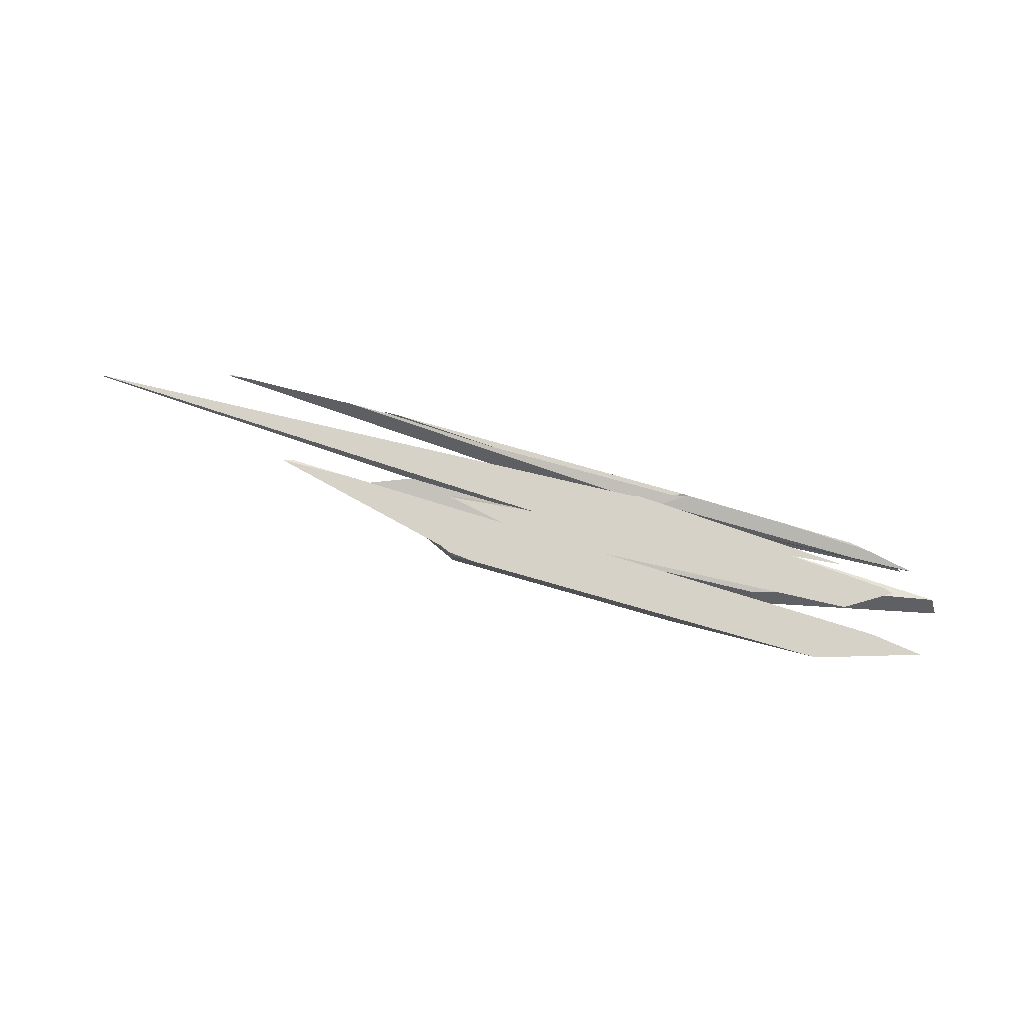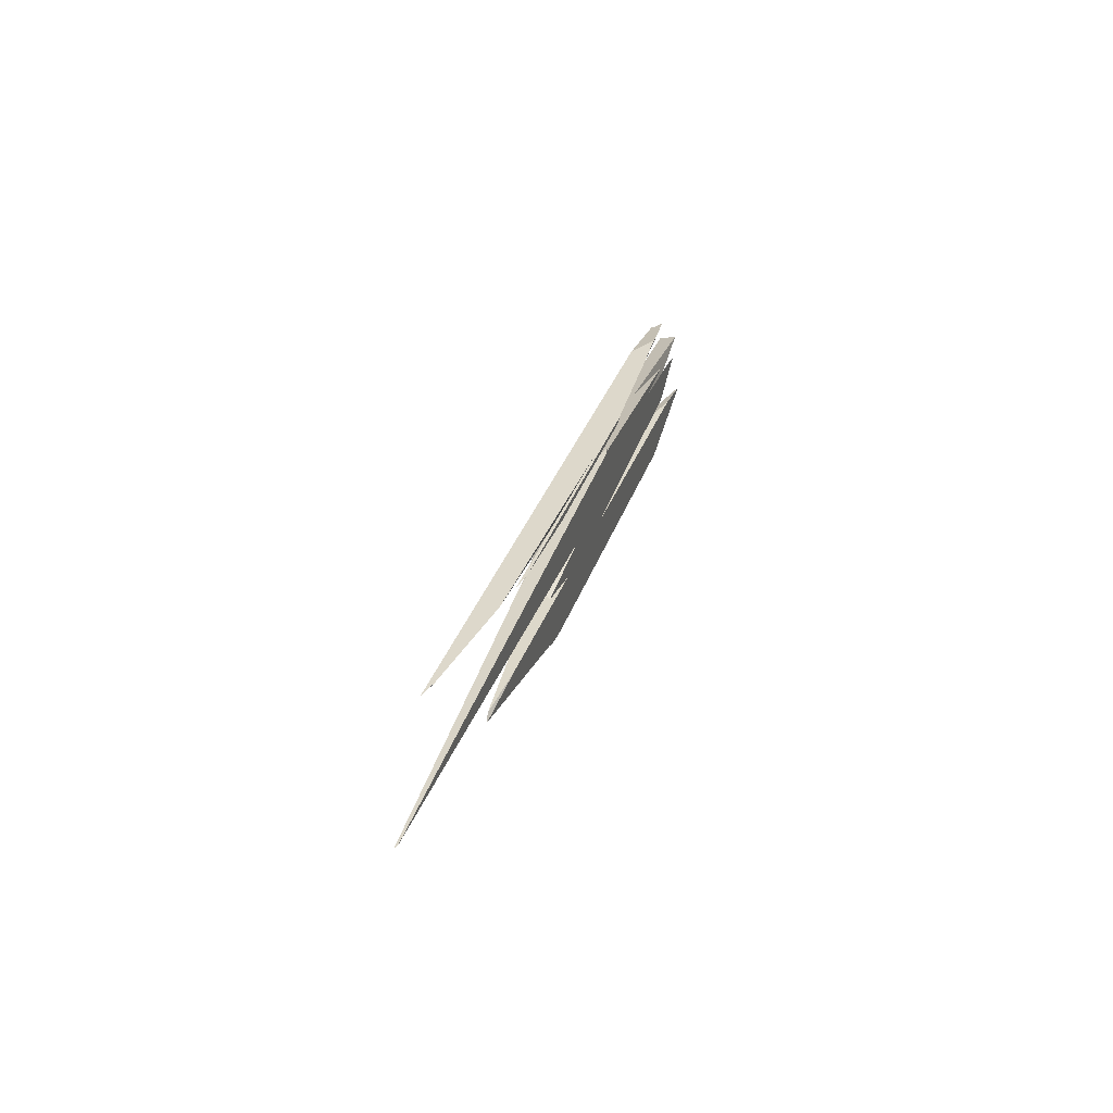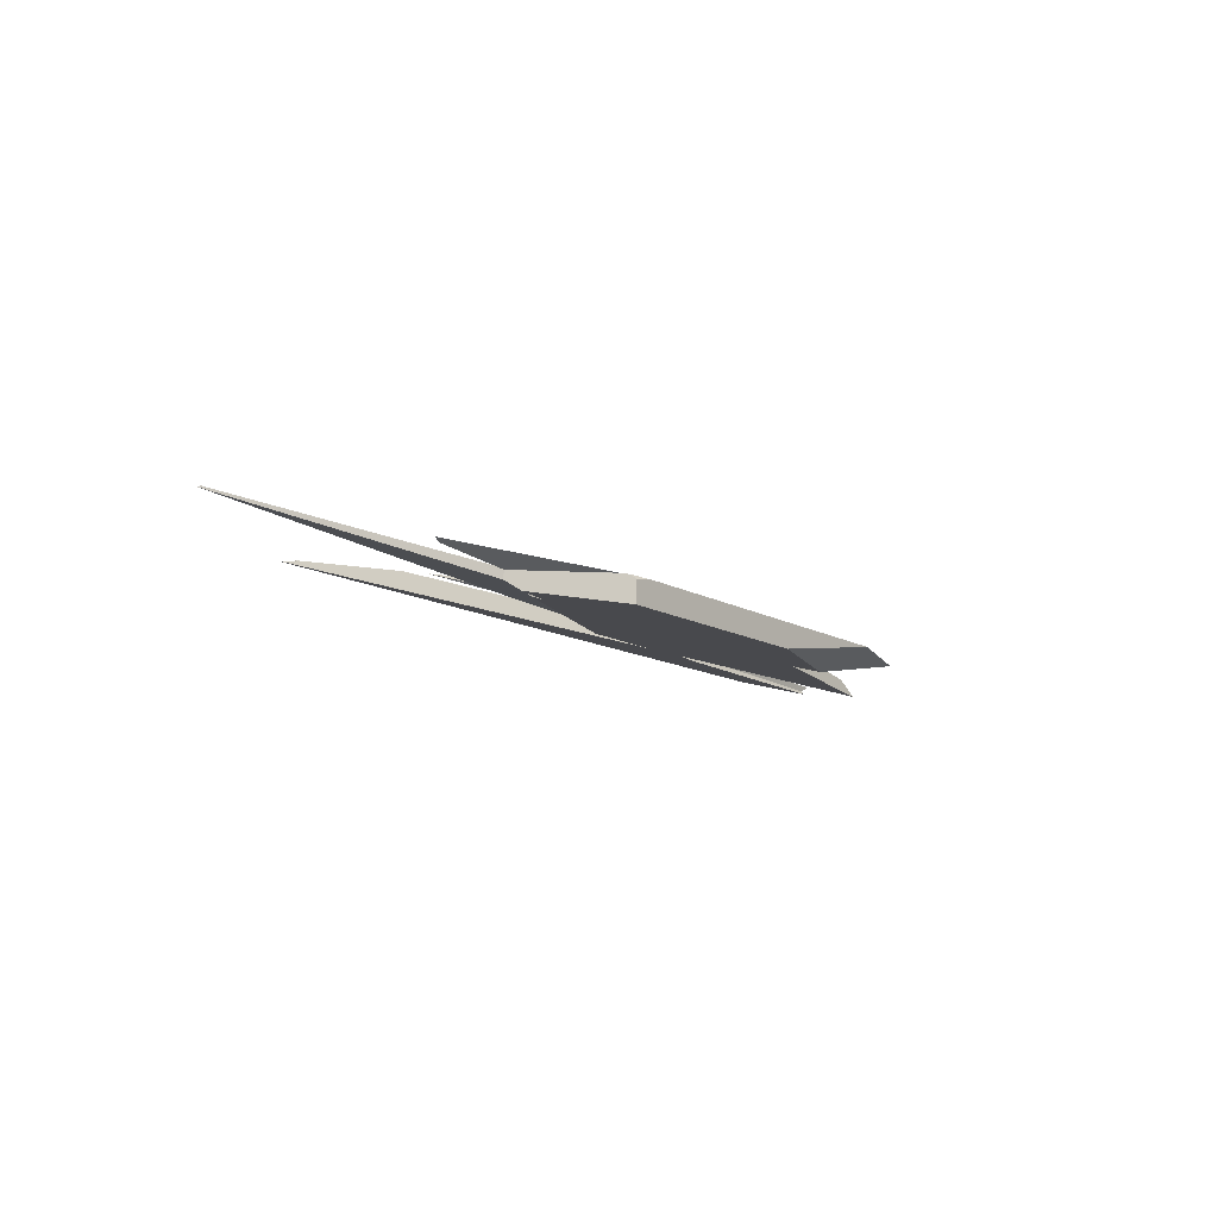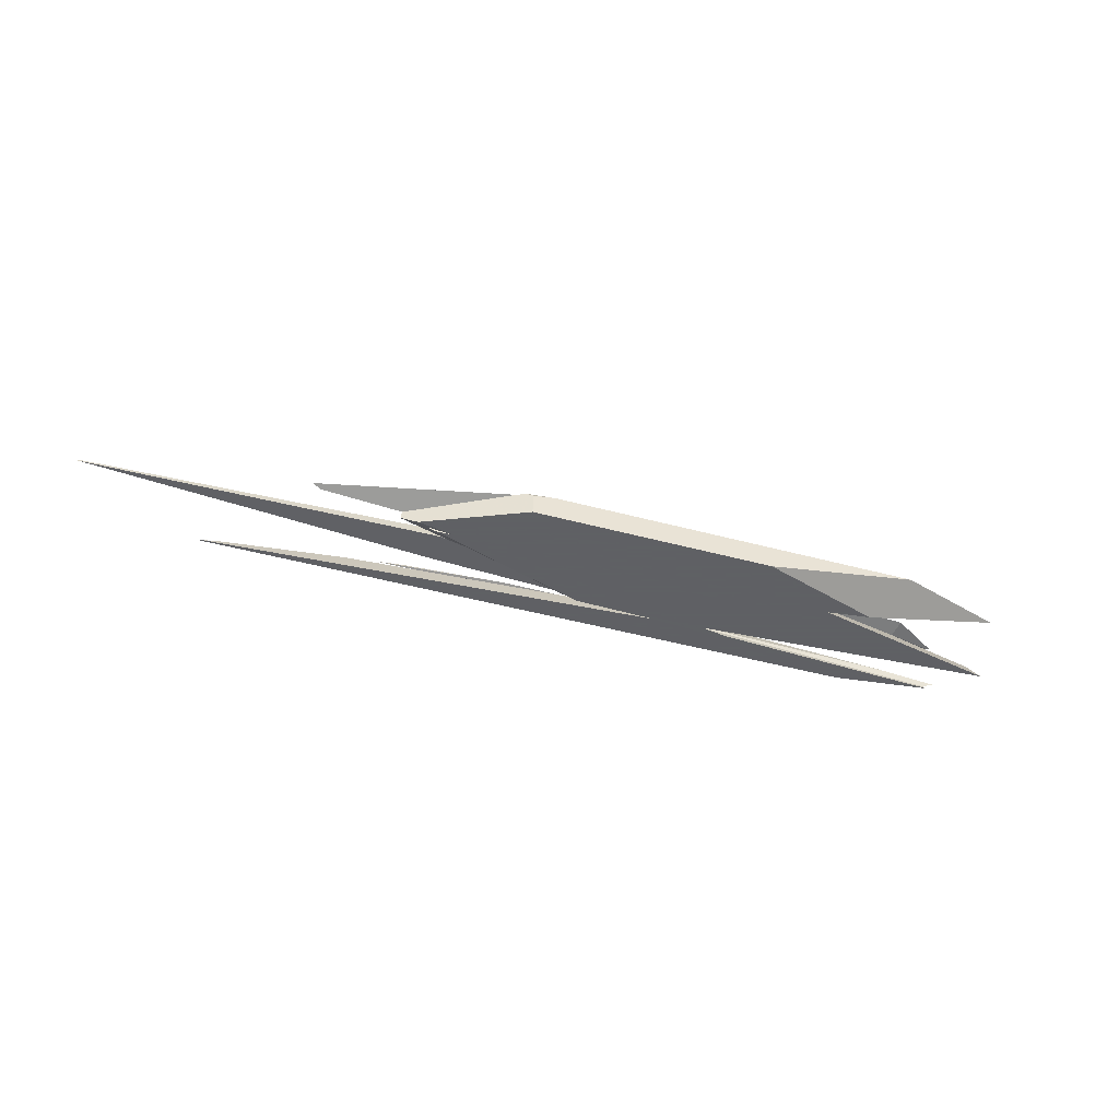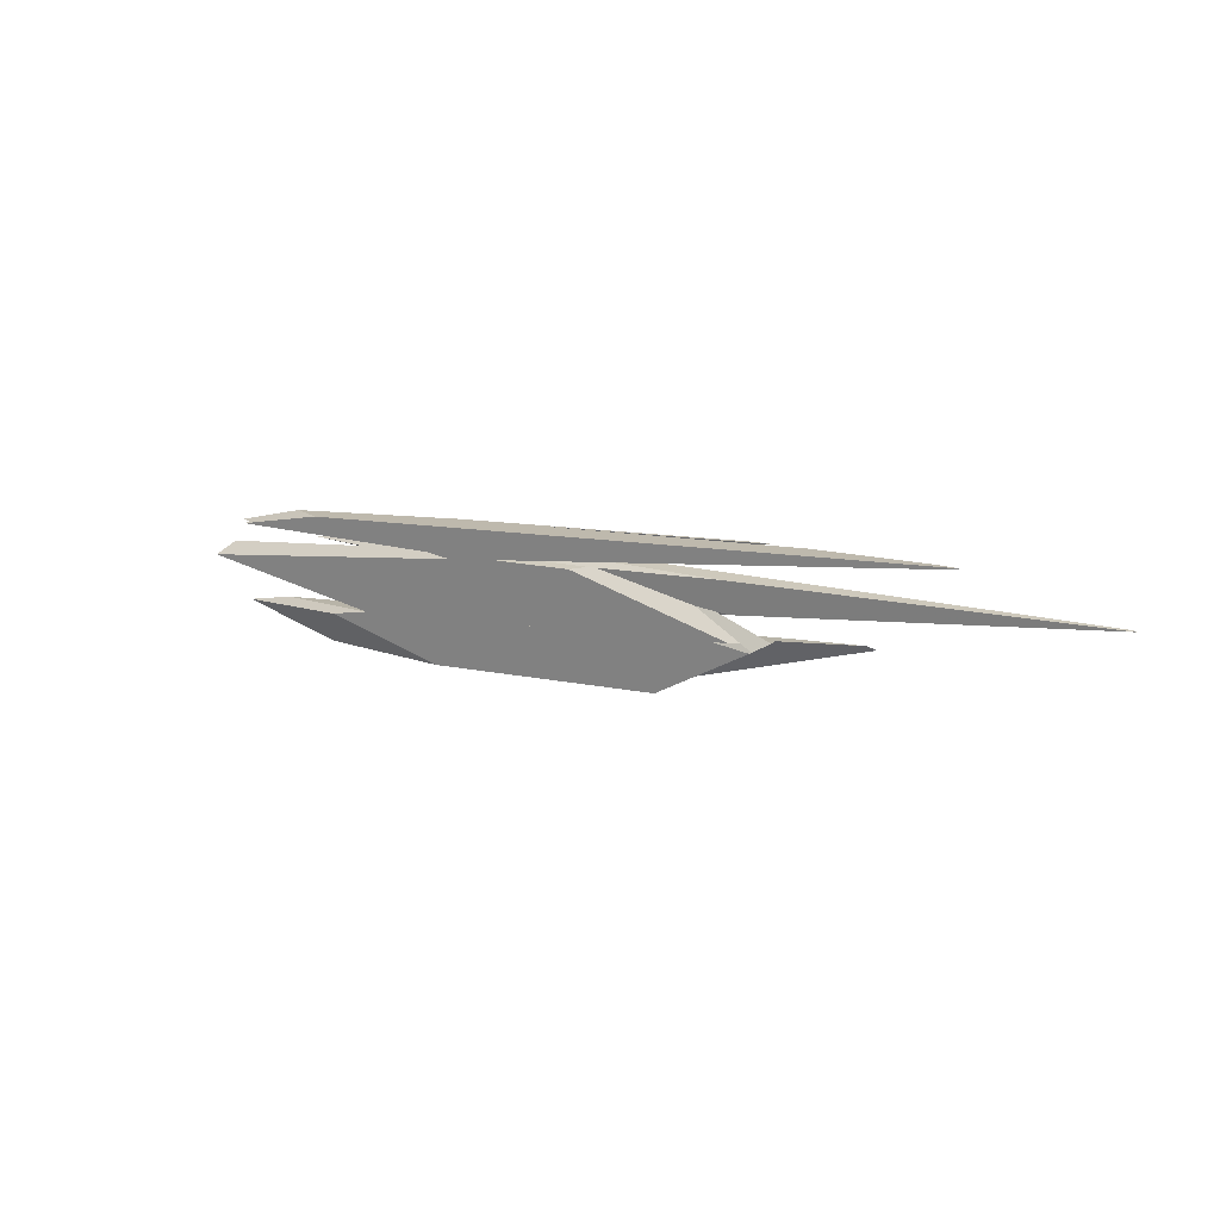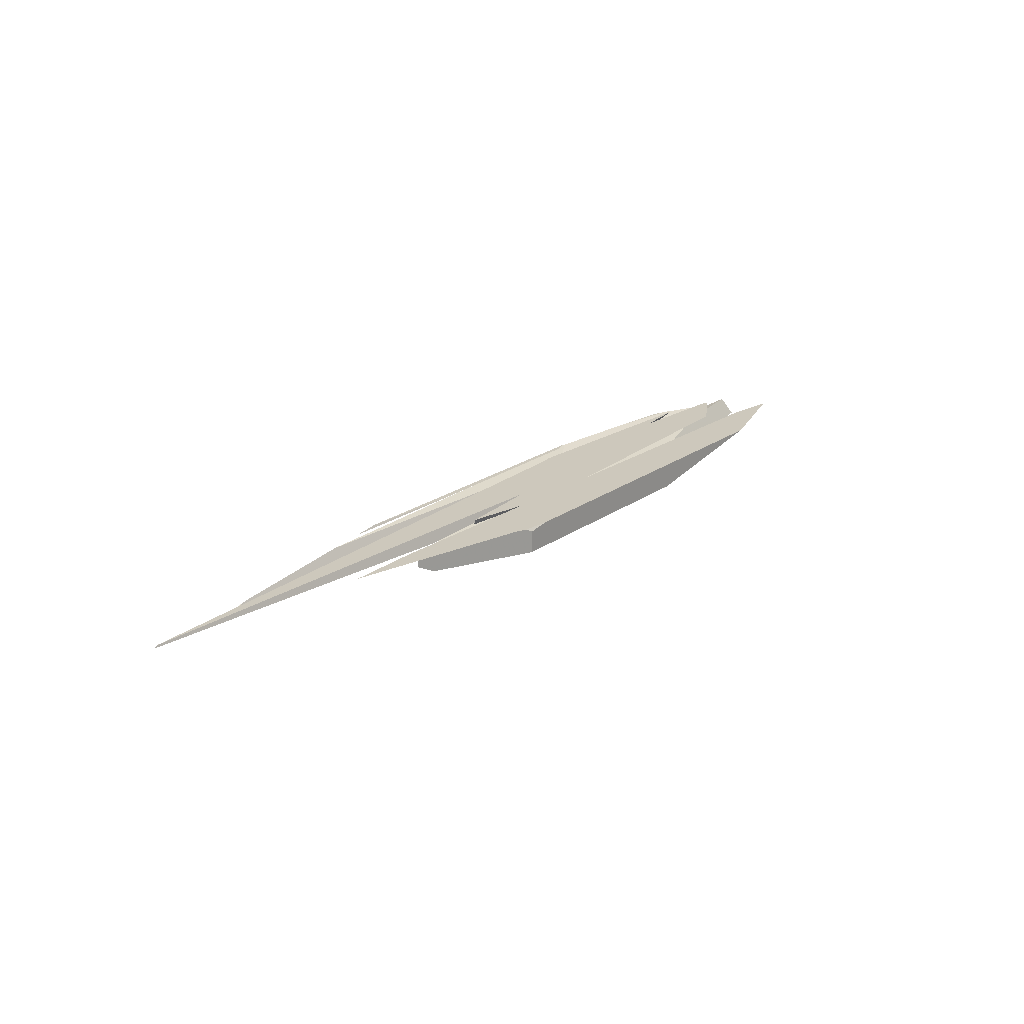
<metadata>
{"format":"obj","ext":"obj","renderer":"f3d","projection":"perspective","resolution":1024,"background":"white","views":[{"elev":77.7,"azim":-171.8,"up":"+Y"},{"elev":38.4,"azim":106.2,"up":"+Z"},{"elev":-12.5,"azim":119.5,"up":"+Y"},{"elev":-45.3,"azim":154.9,"up":"+Y"},{"elev":21.0,"azim":36.1,"up":"+Z"},{"elev":22.1,"azim":121.9,"up":"+Y"}]}
</metadata>
<code>
o WoodenBrokenPlanks_783
v -377.5 3.998 74.95
v -382.6 3.998 73.26
v -394.3 3.998 72.32
v -340.4 3.998 80.23
v -359.6 3.998 73.02
v -376.1 3.998 71.76
v -351.8 3.998 79
v -353.8 2.488 78.74
v -362.6 3.427 73.22
v -341.7 3.631 80.6
v -378.6 3.693 74.79
v -418.4 3.998 68.52
v -398.3 1.724 71.78
v -353.6 1.228 78.81
v -358.8 0.7176 75.56
v -391.5 3.998 82.93
v -308.8 3.998 90.15
v -381.9 3.998 77.58
v -424 3.998 76.25
v -308.3 3.707 90.15
v -360.4 2.188 80.76
v -375.6 2.859 78.34
v -362.3 2.112 80.83
v -387.9 2.685 78.04
v -341.8 2.579 87.05
v -433.4 3.998 69.16
v -428.7 3.998 69.54
v -433.2 3.369 71.67
v -440.4 3.932 72.6
v -440.8 3.998 72.47
v -439.5 3.998 73.07
v -368.4 3.998 78
v -368.9 2.955 78.5
v -368 3.998 69.86
v -373.4 3.998 68.07
v -369.3 3.998 69.04
v -370.2 3.492 68.52
v -370.1 -0.002011 68.53
v -406.7 -0.00191 63.56
v -429.7 3.998 60.45
v -425.7 -0.001911 66.81
v -445.9 3.963 63.3
v -446.1 3.998 63.27
v -359.6 -0.002012 75.09
v -419.2 -0.001911 68.56
v -419.4 -0.001911 68.52
v -446 3.998 63.31
v -438.2 3.998 65.41
v -409.7 3.729 83.34
v -406.3 3.905 83.8
v -405.9 3.83 83.6
v -392.2 3.665 85.71
v -358.3 3.998 90.31
v -405.8 3.998 83.87
v -354.4 3.528 90.83
v -403.7 3.998 83.49
v -373.9 3.998 87.28
v -355.7 0.1147 77.53
v -355.9 -0.002113 77.36
v -353.6 1.2 78.82
v -357.6 0.4911 78.22
v -361.5 -0.002013 77.63
v -423.1 3.03 81.52
v -402.3 3.184 81.86
v -434.5 1.627 77.82
v -443.9 1.31 77.01
v -436.2 2.198 79.35
v -433.7 2.384 80.09
v -349.7 2.945 91.48
v -428.3 -0.001913 80.82
v -328.3 -0.002115 94.37
v -331.3 0.6974 93.96
v -399.2 1.107 81.04
v -399 1.04 81.04
v -442 0.463 77.28
v -436.6 -0.001913 78.59
v -397.7 3.042 82.24
v -372.9 -0.002014 85.61
v -328.5 -0.002115 94.18
v -399 1.081 81.06
v -407.7 -0.001913 79.83
v -442.4 -0.001913 77.01
v -396.3 -0.002013 81.08
v -403.7 -0.001913 79.64
v -383.7 -0.002013 82.47
v -381.2 1.092 83
v -398.5 1.088 81.1
v -396.3 -0.002013 81.08
v -398.4 1.096 81.11
v -380.3 1.307 83.02
v -403.7 -0.001913 79.64
v -372.1 -0.002013 78.13
v -365.7 -0.002013 79.24
v -363.1 1.542 80.13
v -365.4 1.989 80.94
v -361.4 1.92 85.24
v -397.7 3.042 82.24
v -397.6 3.998 82.4
v -399.5 3.659 82.18
v -399.2 1.107 81.04
v -402.5 3.998 81.75
v -432.4 3.998 75.99
v -421.7 2.206 77.21
v -399 1.081 81.06
v -447.4 2.86 72.54
v -448.7 -0.001812 70.95
v -361.2 1.999 80.57
v -422.1 2.51 70.25
v -425.2 -0.001911 69.02
v -419.3 -0.001911 68.54
v -419.2 -0.001911 68.56
v -361.5 -0.002013 77.63
v -398.3 1.724 71.78
v -357.6 0.4911 78.22
v -353.6 1.2 78.82
v -353.6 1.234 78.86
v -418.7 2.246 69.82
v -359 -0.002013 78.03
v -398.4 3.998 82.55
f 8 9 5 4
f 8 4 10
f 10 4 7
f 7 1 11 8
f 7 8 10
f 11 3 12 13
f 11 13 14 8
f 8 14 15 9
f 18 17 20 21
f 18 21 22
f 23 24 22 21
f 25 23 21 20
f 17 16 25 20
f 26 27 22 24
f 26 24 28
f 28 29 30 26
f 28 24 19 31
f 28 31 29
f 29 31 30
f 32 18 22 33
f 1 32 33 11
f 3 11 33 22
f 3 22 27
f 9 34 5
f 35 36 37
f 41 42 43 40
f 41 40 39
f 12 48 46 45
f 12 45 13
f 48 47 42 41
f 48 41 46
f 38 37 36 34
f 38 34 9 44
f 9 15 44
f 42 47 43
f 49 50 51
f 54 56 51 50
f 57 53 55
f 51 56 57 55
f 51 55 52
f 58 59 44 15
f 58 15 14 60
f 58 60 61
f 59 58 61 62
f 62 61 60 14
f 62 14 13 45
f 63 49 51 64
f 64 65 66 63
f 63 66 67
f 68 63 67
f 73 74 75 66
f 73 66 65
f 75 76 70 67
f 70 68 67
f 75 67 66
f 73 65 64 77
f 77 69 72 78
f 72 79 78
f 78 74 73 77
f 71 79 72
f 51 52 69 77
f 51 77 64
f 75 80 74
f 81 82 75 74
f 82 76 75
f 80 78 83 74
f 84 81 74
f 74 83 84
f 85 86 87 74
f 85 74 88
f 89 87 86 90
f 93 94 95 86
f 95 90 86
f 93 86 85
f 91 88 74
f 90 95 23 25
f 90 25 96
f 97 96 25 16
f 97 16 98 99
f 97 100 89 90
f 97 90 96
f 99 101 102 103
f 99 103 100 97
f 19 24 103 102
f 89 100 104 87
f 74 87 104
f 103 105 106 91
f 91 74 104 103
f 103 104 100
f 23 95 94 107
f 108 28 24 23
f 108 23 107
f 28 105 103 24
f 109 106 105 28
f 109 28 108
f 111 113 14 114
f 14 115 114
f 111 114 112
f 116 115 14
f 116 107 94 114
f 116 114 115
f 113 117 108 107
f 113 107 116 14
f 110 109 108 117
f 111 110 117 113
f 94 93 118 114
f 112 114 118
f 99 98 119
f 119 101 99
f 35 37 38 39
f 35 39 40
f 1 2 3
f 4 5 6 2
f 2 1 7 4
f 6 12 3 2
f 16 17 18 19
f 18 27 26 31
f 26 30 31
f 18 31 19
f 32 1 3 27
f 32 27 18
f 5 34 6
f 44 45 46 39
f 46 41 39
f 44 39 38
f 43 47 48 35
f 12 6 34 48
f 34 36 35 48
f 43 35 40
f 52 50 49
f 53 54 50 52
f 53 52 55
f 57 56 54 53
f 62 45 44 59
f 52 49 63 69
f 63 68 70 69
f 70 71 72 69
f 70 76 78 79
f 70 79 71
f 76 82 81 83
f 76 83 78
f 83 81 84
f 85 88 91 92
f 85 92 93
f 16 19 102 101
f 16 101 98
f 91 106 109 92
f 109 110 111 112
f 109 112 92
f 93 92 112 118
f 119 98 101

</code>
